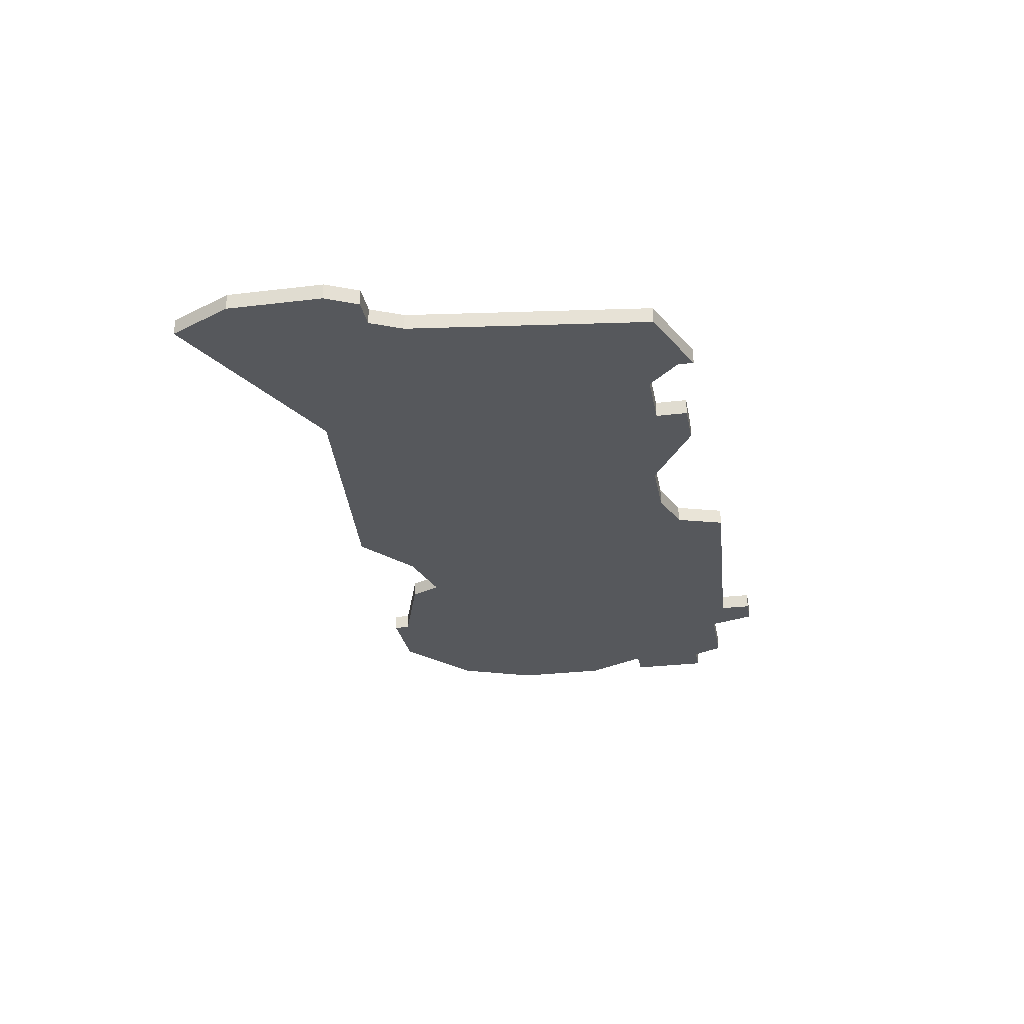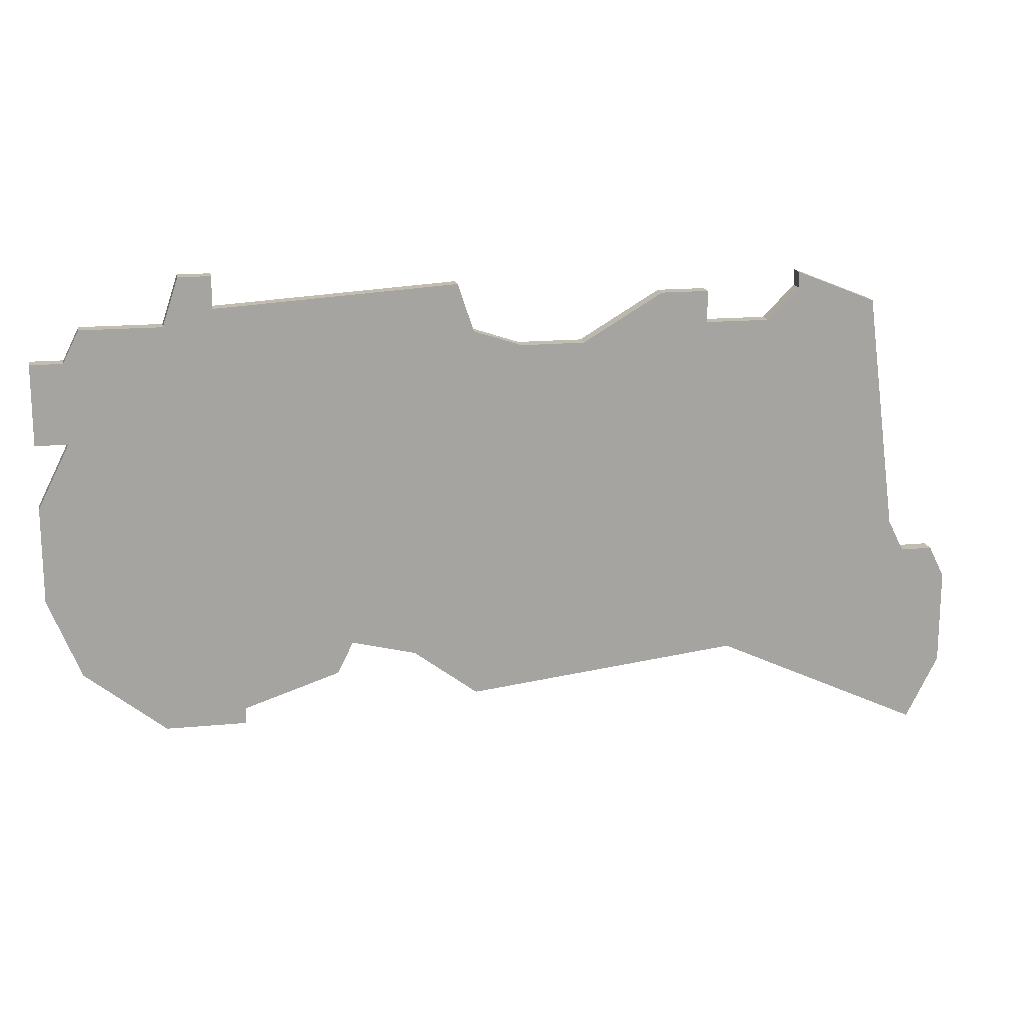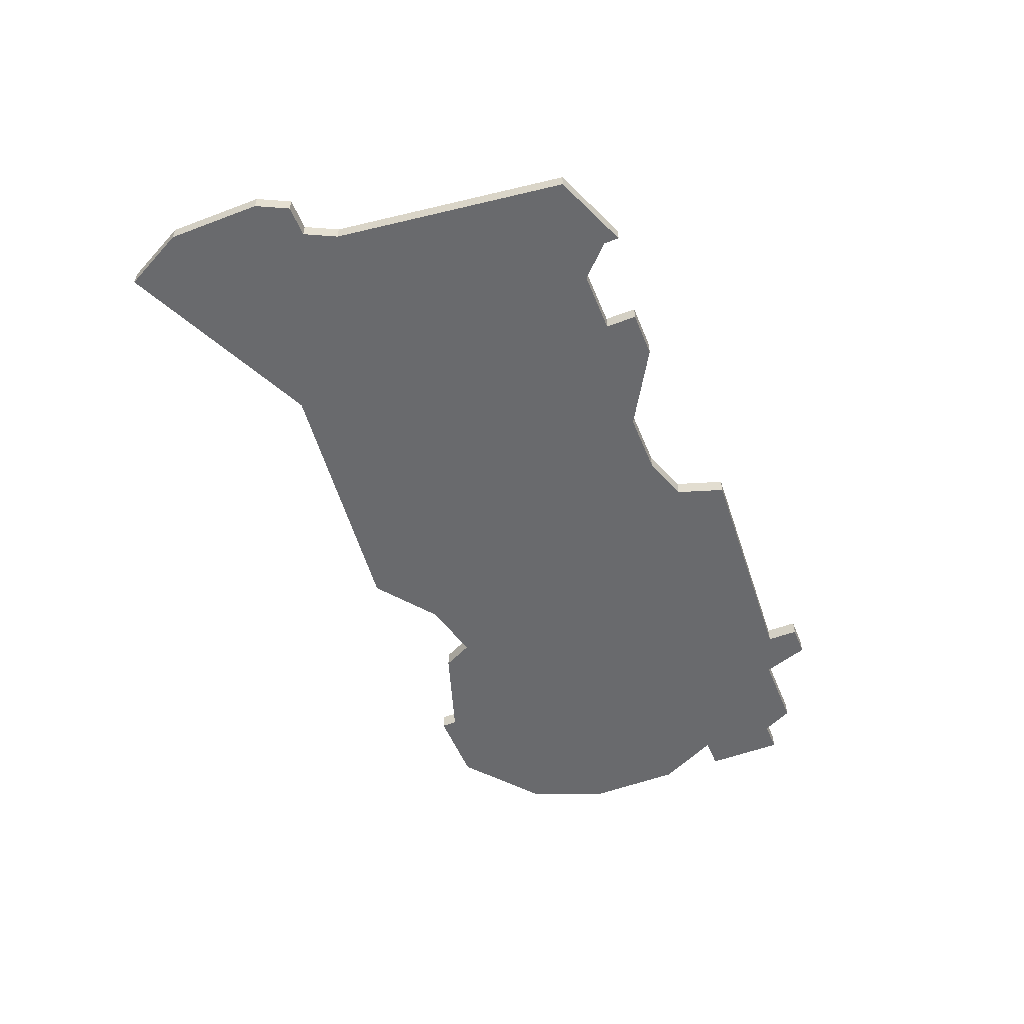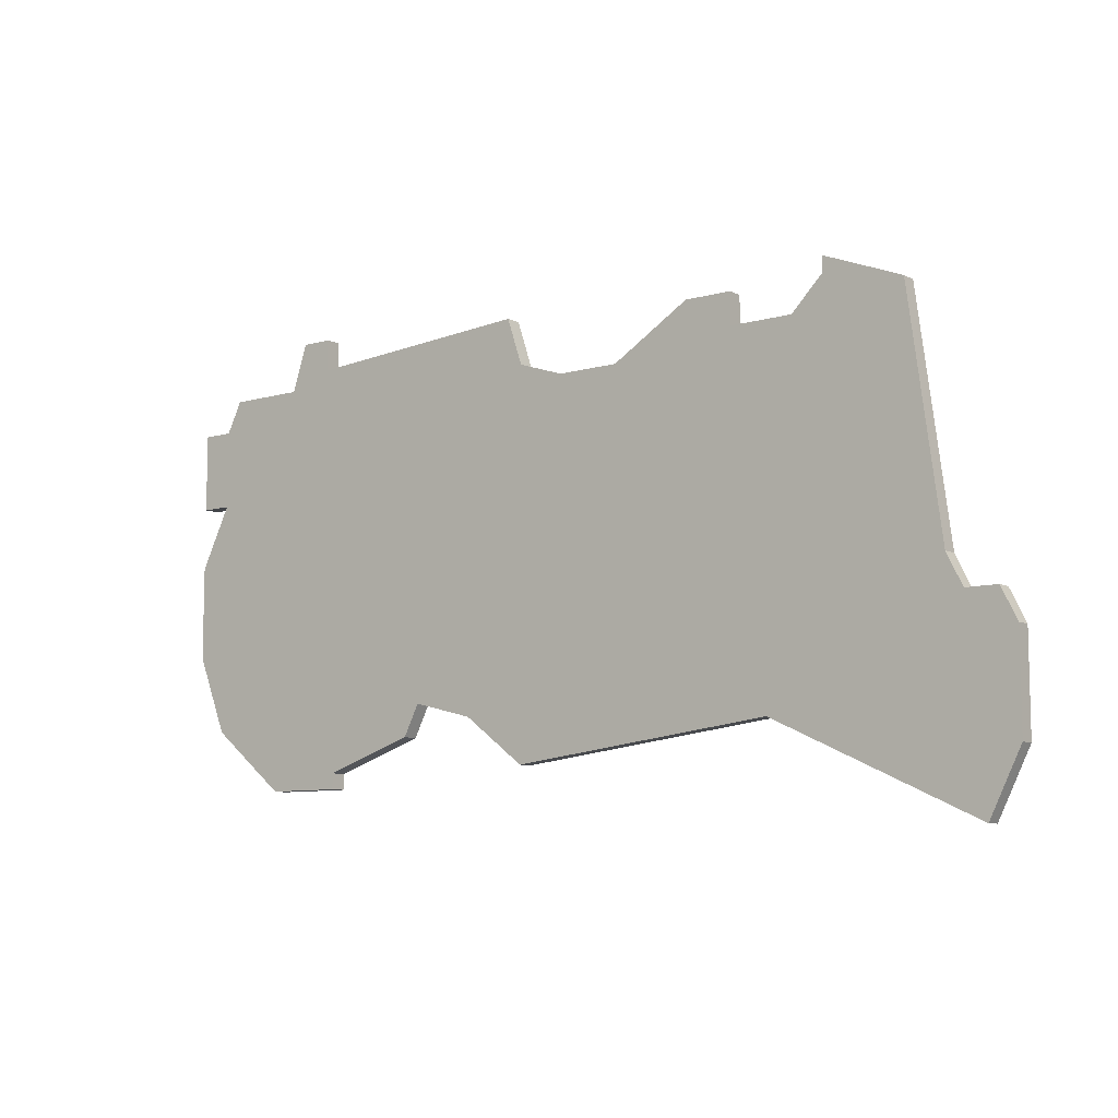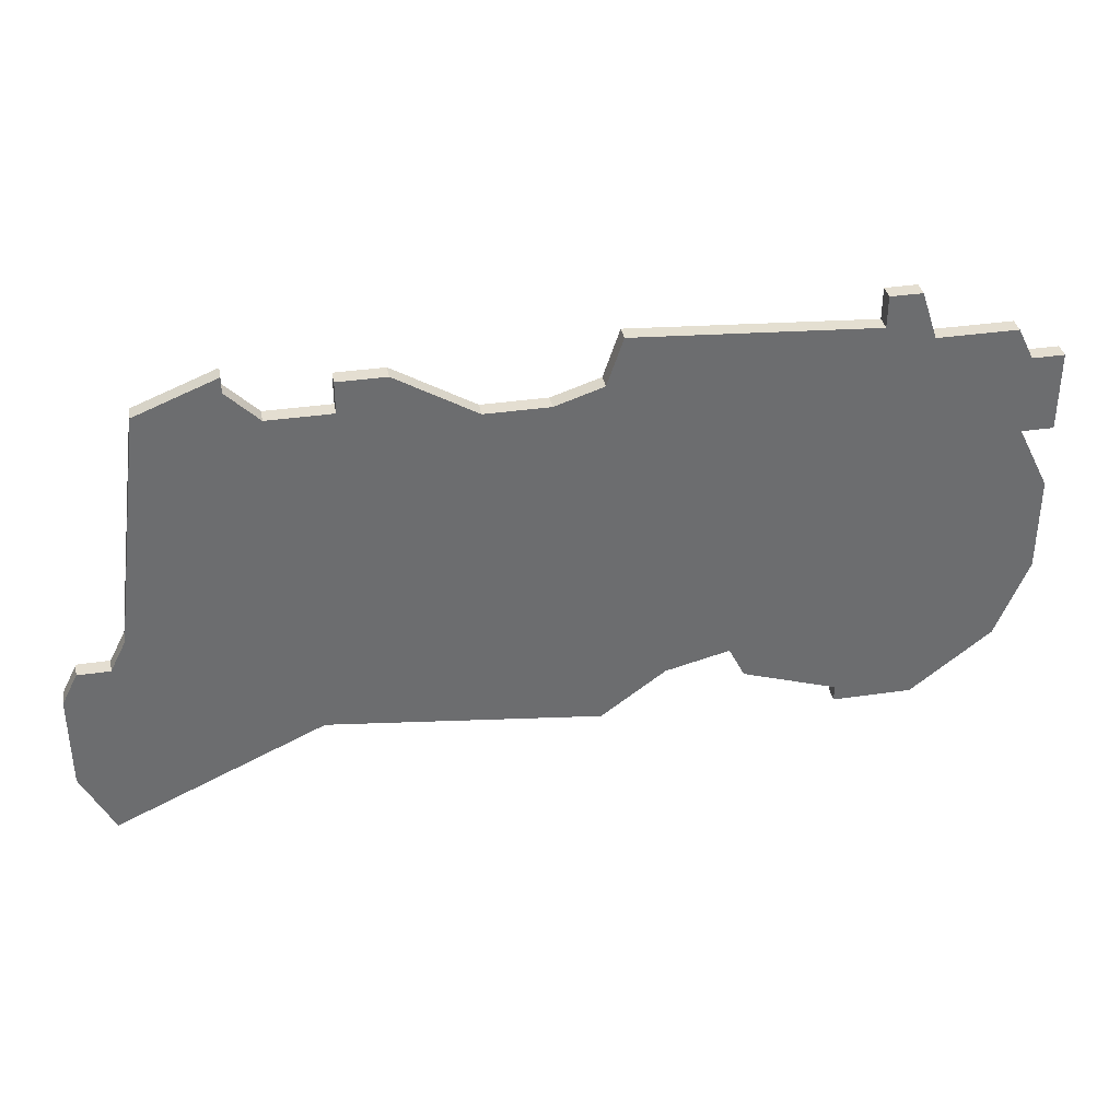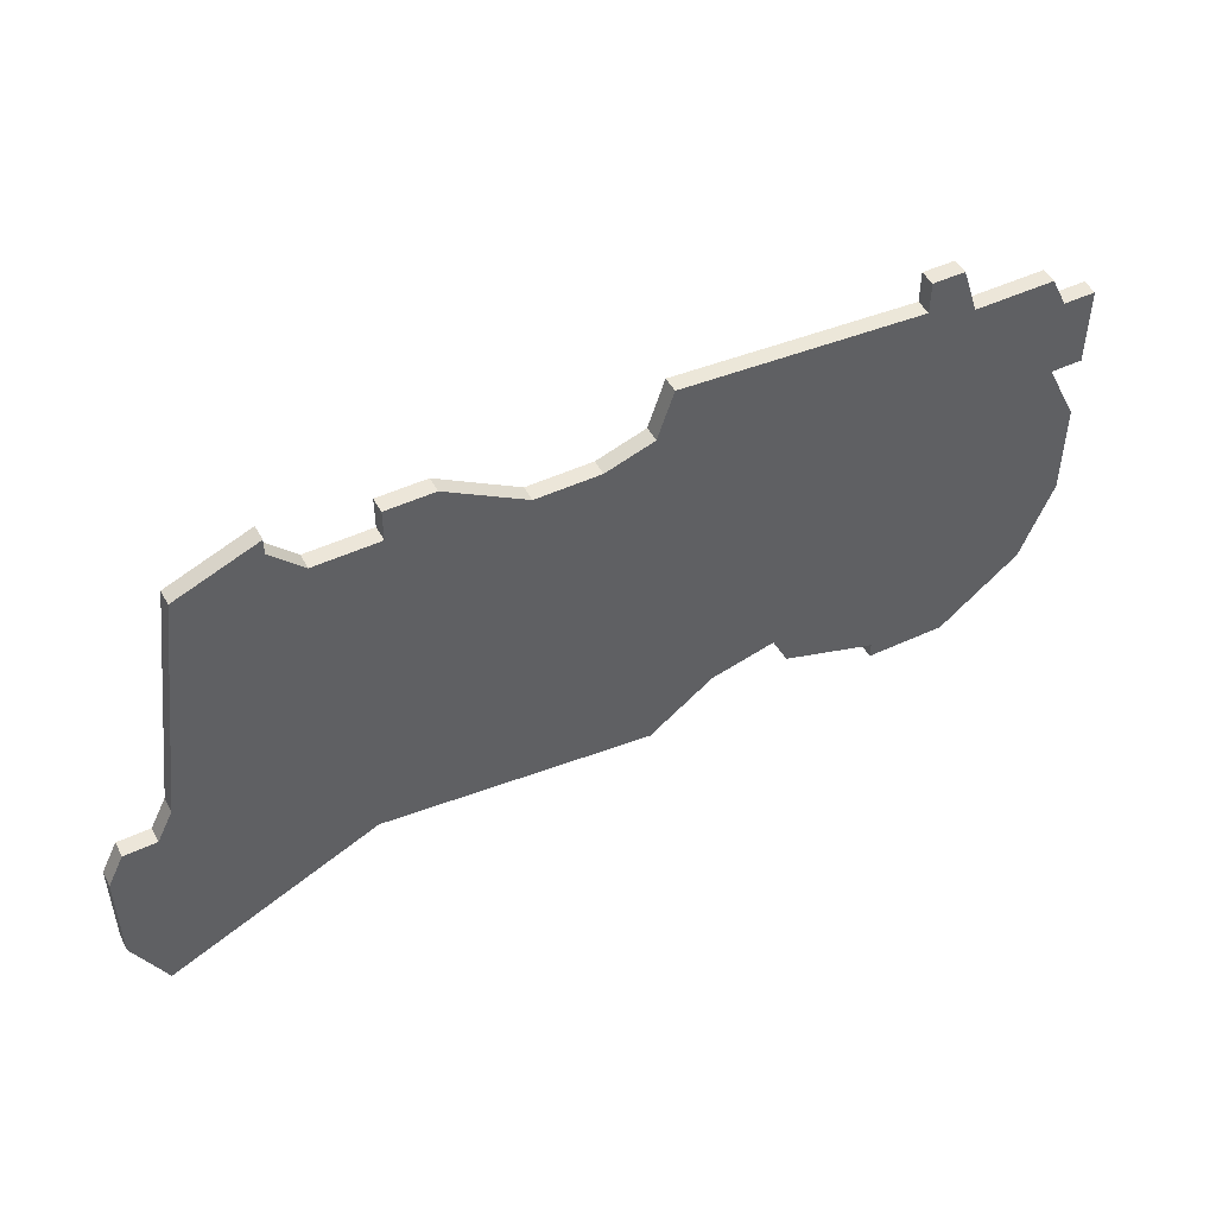
<metadata>
{"format":"obj","ext":"obj","renderer":"f3d","projection":"perspective","resolution":1024,"background":"white","views":[{"elev":-28.0,"azim":100.4,"up":"+Z"},{"elev":16.8,"azim":-11.0,"up":"+Y"},{"elev":-53.1,"azim":112.0,"up":"+Z"},{"elev":-8.7,"azim":37.6,"up":"+Y"},{"elev":36.5,"azim":169.3,"up":"+Y"},{"elev":48.6,"azim":152.6,"up":"+Y"}]}
</metadata>
<code>
v 1915 -1124 0
v 1915 -1124 1
v 1915 -1125 0
v 1915 -1125 1
v 1956 -1099 0
v 1956 -1099 1
v 1906 -1099 0
v 1906 -1099 1
v 1914 -1096 0
v 1914 -1096 1
v 1914 -1098 0
v 1914 -1098 1
v 1947 -1122 0
v 1947 -1122 1
v 1922 -1120 0
v 1922 -1120 1
v 1930 -1124 0
v 1930 -1124 1
v 1930 -1100 0
v 1930 -1100 1
v 1905 -1101 0
v 1905 -1101 1
v 1905 -1121 0
v 1905 -1121 1
v 1905 -1106 0
v 1905 -1106 1
v 1921 -1122 0
v 1921 -1122 1
v 1929 -1097 0
v 1929 -1097 1
v 1962 -1124 0
v 1962 -1124 1
v 1962 -1118 0
v 1962 -1118 1
v 1937 -1101 0
v 1937 -1101 1
v 1912 -1096 0
v 1912 -1096 1
v 1945 -1100 0
v 1945 -1100 1
v 1945 -1098 0
v 1945 -1098 1
v 1961 -1116 0
v 1961 -1116 1
v 1903 -1116 0
v 1903 -1116 1
v 1903 -1101 0
v 1903 -1101 1
v 1903 -1110 0
v 1903 -1110 1
v 1903 -1106 0
v 1903 -1106 1
v 1911 -1099 0
v 1911 -1099 1
v 1960 -1128 0
v 1960 -1128 1
v 1910 -1125 0
v 1910 -1125 1
v 1951 -1097 0
v 1951 -1097 1
v 1951 -1098 0
v 1951 -1098 1
v 1926 -1121 0
v 1926 -1121 1
v 1959 -1116 0
v 1959 -1116 1
v 1942 -1098 0
v 1942 -1098 1
v 1958 -1114 0
v 1958 -1114 1
v 1933 -1101 0
v 1933 -1101 1
v 1949 -1100 0
v 1949 -1100 1
f 1 23 45
f 45 49 15
f 57 23 1
f 57 1 3
f 25 15 49
f 1 15 27
f 45 15 1
f 15 11 19
f 21 25 51
f 51 47 21
f 21 53 25
f 21 7 53
f 9 11 37
f 53 37 11
f 11 25 53
f 11 15 25
f 63 15 19
f 71 35 63
f 69 13 73
f 35 13 17
f 69 65 13
f 63 19 71
f 13 65 31
f 43 33 65
f 31 65 33
f 55 13 31
f 39 35 67
f 41 39 67
f 35 39 13
f 19 11 29
f 61 5 73
f 69 73 5
f 5 61 59
f 39 73 13
f 63 35 17
f 46 24 2
f 16 50 46
f 2 24 58
f 4 2 58
f 50 16 26
f 28 16 2
f 2 16 46
f 20 12 16
f 52 26 22
f 22 48 52
f 26 54 22
f 54 8 22
f 38 12 10
f 12 38 54
f 54 26 12
f 26 16 12
f 20 16 64
f 64 36 72
f 74 14 70
f 18 14 36
f 14 66 70
f 72 20 64
f 32 66 14
f 66 34 44
f 34 66 32
f 32 14 56
f 68 36 40
f 68 40 42
f 14 40 36
f 30 12 20
f 74 6 62
f 6 74 70
f 60 62 6
f 14 74 40
f 18 36 64
f 38 10 37
f 37 10 9
f 54 38 53
f 53 38 37
f 8 54 7
f 7 54 53
f 22 8 21
f 21 8 7
f 48 22 47
f 47 22 21
f 52 48 51
f 51 48 47
f 26 52 25
f 25 52 51
f 50 26 49
f 49 26 25
f 46 50 45
f 45 50 49
f 24 46 23
f 23 46 45
f 58 24 57
f 57 24 23
f 4 58 3
f 3 58 57
f 2 4 1
f 1 4 3
f 28 2 27
f 27 2 1
f 16 28 15
f 15 28 27
f 64 16 63
f 63 16 15
f 18 64 17
f 17 64 63
f 14 18 13
f 13 18 17
f 56 14 55
f 55 14 13
f 32 56 31
f 31 56 55
f 34 32 33
f 33 32 31
f 44 34 43
f 43 34 33
f 66 44 65
f 65 44 43
f 70 66 69
f 69 66 65
f 6 70 5
f 5 70 69
f 60 6 59
f 59 6 5
f 62 60 61
f 61 60 59
f 74 62 73
f 73 62 61
f 40 74 39
f 39 74 73
f 42 40 41
f 41 40 39
f 68 42 67
f 67 42 41
f 36 68 35
f 35 68 67
f 72 36 71
f 71 36 35
f 20 72 19
f 19 72 71
f 30 20 29
f 29 20 19
f 10 12 9
f 9 12 11
f 12 30 11
f 11 30 29

</code>
